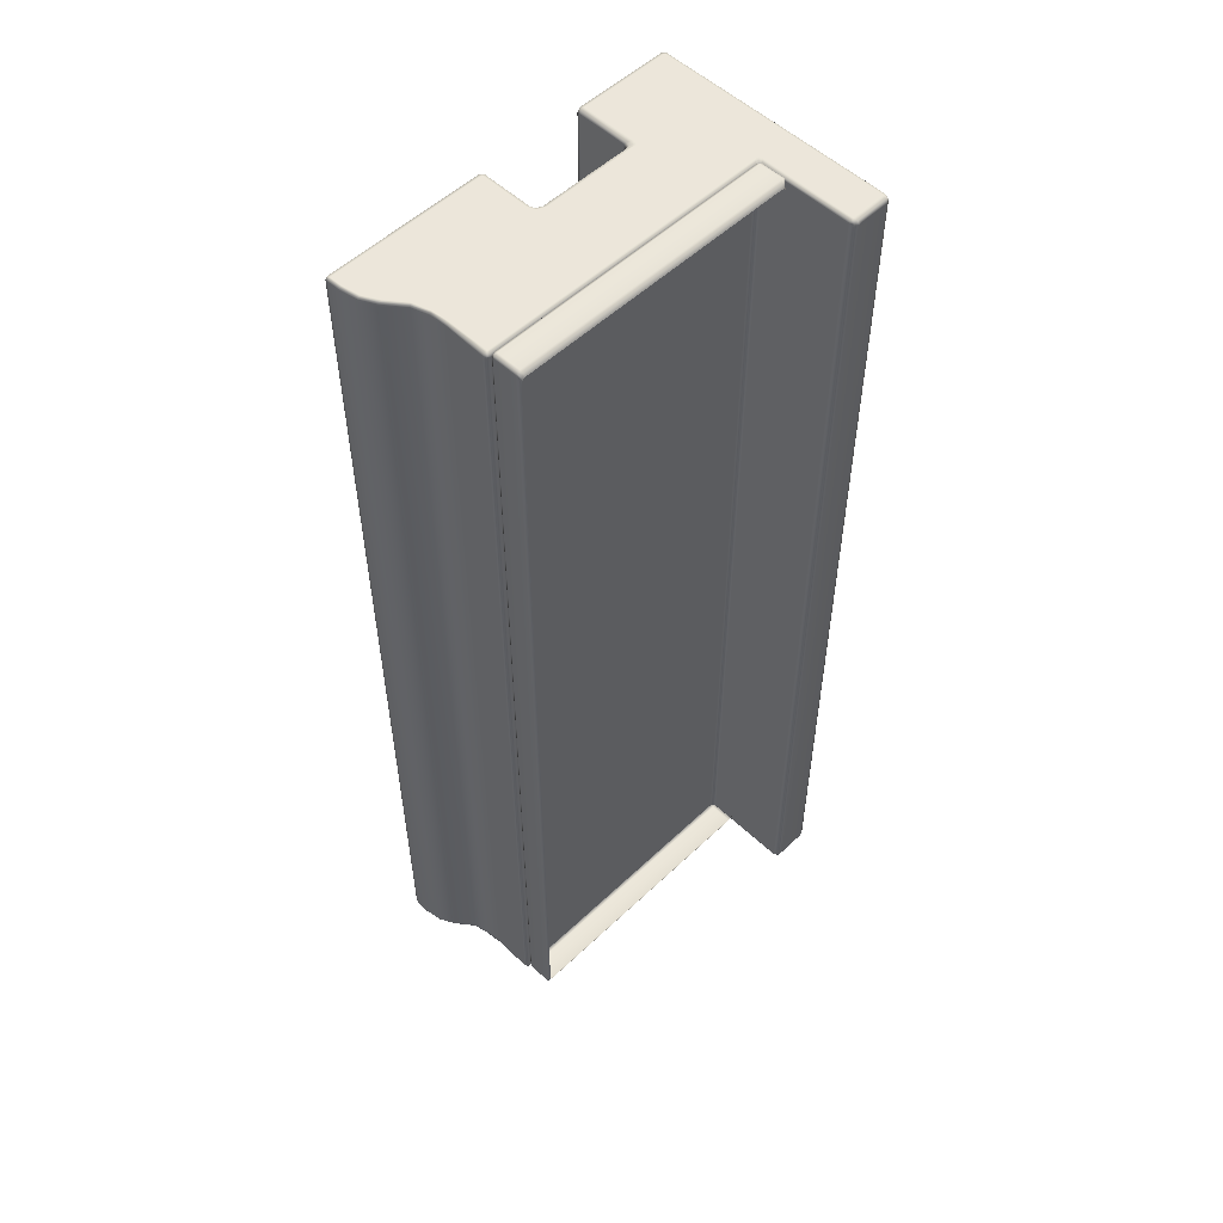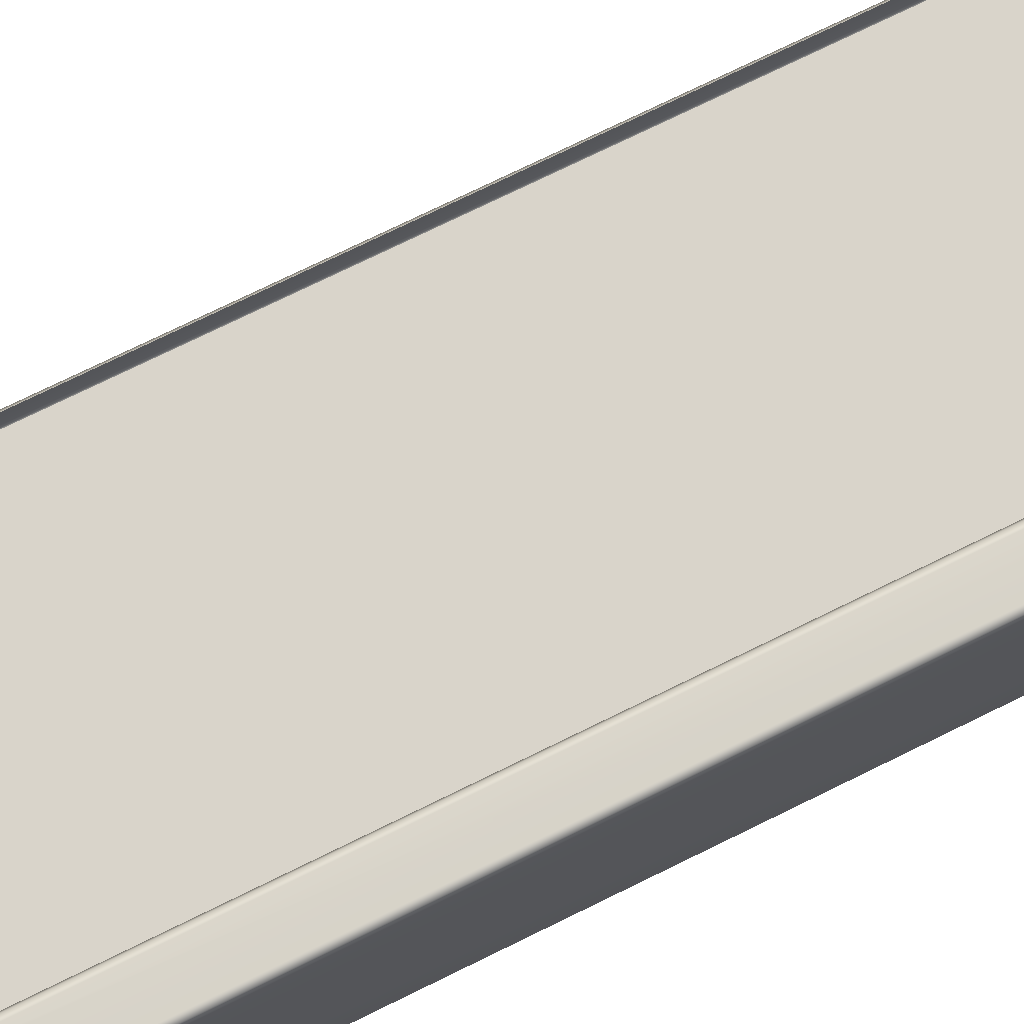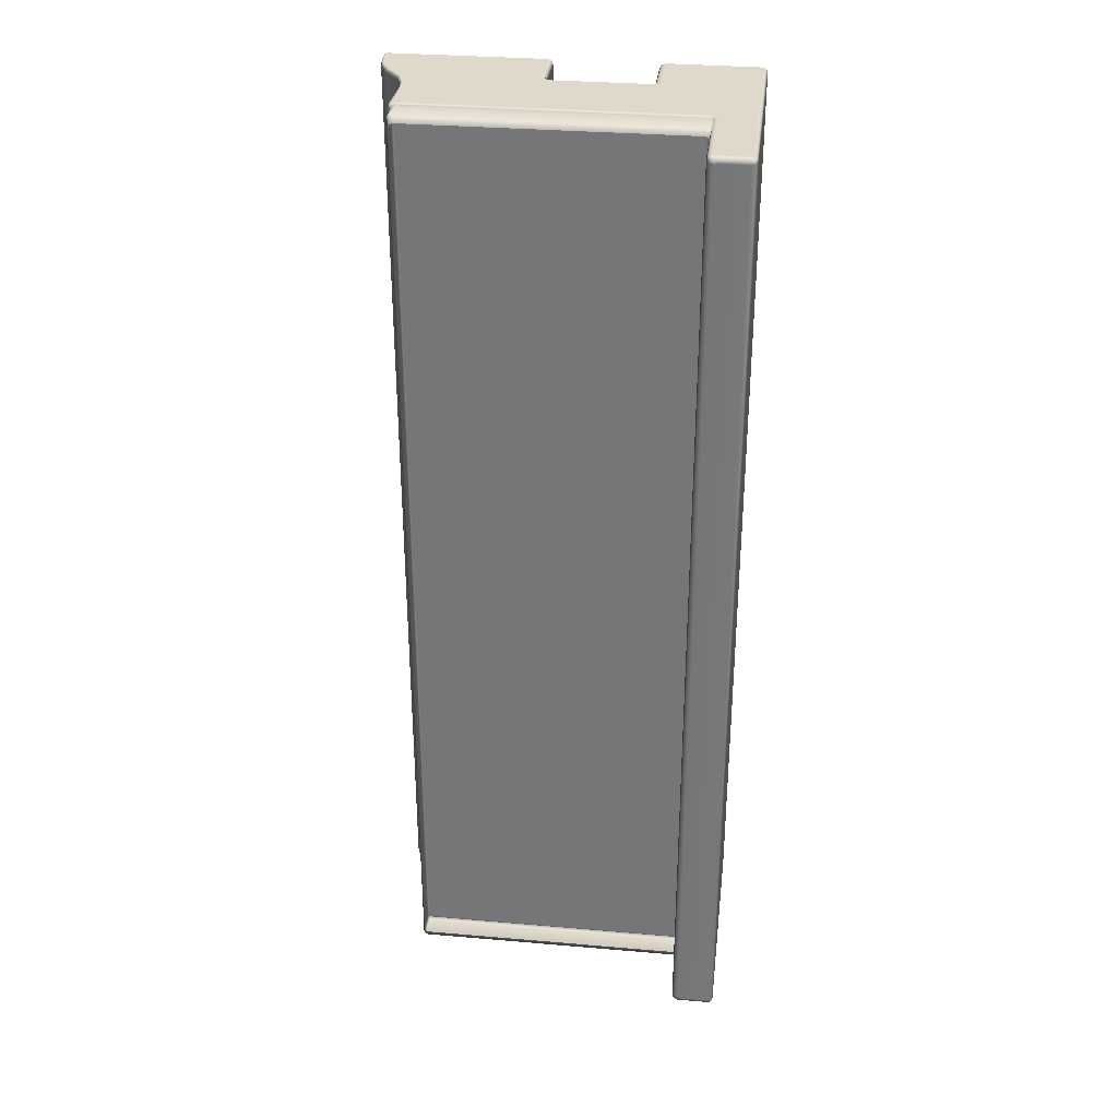
<metadata>
{"format":"obj","ext":"obj","renderer":"f3d","projection":"perspective","resolution":1024,"background":"white","views":[{"elev":53.8,"azim":134.9,"up":"+Z"},{"elev":75.0,"azim":-116.1,"up":"+Y"},{"elev":32.0,"azim":-173.1,"up":"+Z"}]}
</metadata>
<code>
g ENV_SY02_Gauntlet_10_Section_C_Swipe1_MO
v -20.53 24.11 -12.51
v -20.54 24.06 -12.53
v -20.56 24.06 -12.52
v -20.55 24.11 -12.5
v -22.47 24.11 -12.5
v -22.47 24.06 -12.52
v -22.51 24.07 -12.52
v -20.53 24.26 -12.51
v -22.52 24.11 -12.52
v -20.56 24.27 -12.5
v -20.57 24.48 -12.51
v -21.29 24.4 -12.5
v -20.6 24.48 -12.5
v -20.66 24.66 -12.51
v -20.7 24.67 -12.5
v -20.84 24.89 -12.51
v -22.47 24.72 -12.5
v -22.52 24.72 -12.52
v -21.92 24.4 -12.5
v -21.92 25 -12.5
v -20.85 24.86 -12.5
v -21.29 25 -12.5
v -20.95 25.81 -12.5
v -24.53 25.81 -12.5
v -24.48 25.85 -12.51
v -22.51 24.82 -12.5
v -22.55 24.79 -12.52
v -20.95 25.84 -12.51
v -20.92 25.84 -12.52
v -20.91 25.81 -12.51
v -20.92 25.31 -12.51
v -24.51 25.86 -12.51
v -22.61 24.86 -12.5
v -22.61 24.81 -12.52
v -23.76 24.81 -12.52
v -20.95 25.3 -12.5
v -20.91 25.1 -12.51
v -23.83 24.86 -12.5
v -23.8 24.79 -12.52
v -20.93 25.09 -12.5
v -20.86 24.88 -12.5
v -23.85 24.84 -12.5
v -25 24.79 -12.5
v -23.86 24.79 -12.5
v -23.81 24.75 -12.52
v -23.86 24.11 -12.5
v -23.81 24.11 -12.52
v -23.82 24.07 -12.52
v -23.86 24.06 -12.52
v -25 24.06 -12.52
v -25 24.11 -12.5
v -25.02 24.06 -12.53
v -25.04 24.11 -12.51
v -25.04 24.79 -12.51
v -25.04 26.14 -12.51
v -24.55 25.82 -12.5
v -25 26.14 -12.5
v -25.04 27.02 -12.51
v -24.57 25.86 -12.5
v -24.53 25.9 -12.51
v -24.57 27.02 -12.5
v -24.53 27.02 -12.51
v -24.55 27.07 -12.53
v -24.59 27.07 -12.52
v -25 27.02 -12.5
v -25.02 27.07 -12.53
v -25 27.07 -12.52
v -20.54 24.06 -24.47
v -20.53 24.11 -24.49
v -20.56 24.06 -24.48
v -20.55 24.11 -24.5
v -22.47 24.11 -24.5
v -22.47 24.06 -24.48
v -22.51 24.07 -24.47
v -20.53 24.26 -24.49
v -22.52 24.11 -24.48
v -20.56 24.27 -24.5
v -20.57 24.48 -24.49
v -21.29 24.4 -24.5
v -20.6 24.48 -24.5
v -20.66 24.66 -24.49
v -20.7 24.67 -24.5
v -20.84 24.89 -24.49
v -22.47 24.72 -24.5
v -22.52 24.72 -24.48
v -21.92 24.4 -24.5
v -21.92 25 -24.5
v -20.85 24.86 -24.5
v -21.29 25 -24.5
v -20.95 25.81 -24.5
v -24.53 25.81 -24.5
v -22.51 24.82 -24.5
v -22.55 24.79 -24.48
v -22.61 24.86 -24.5
v -22.61 24.81 -24.48
v -23.76 24.81 -24.48
v -23.83 24.86 -24.5
v -23.8 24.79 -24.48
v -25 24.79 -24.5
v -23.85 24.84 -24.5
v -23.86 24.79 -24.5
v -23.81 24.75 -24.49
v -23.86 24.11 -24.5
v -23.81 24.11 -24.48
v -23.82 24.07 -24.47
v -23.86 24.06 -24.48
v -25 24.06 -24.48
v -25 24.11 -24.5
v -25.02 24.06 -24.47
v -25.04 24.11 -24.49
v -25.04 24.79 -24.49
v -25 26.14 -24.5
v -25.04 26.14 -24.49
v -24.55 25.82 -24.5
v -25 27.02 -24.5
v -25.04 27.02 -24.49
v -25.02 27.07 -24.47
v -25 27.07 -24.48
v -24.59 27.07 -24.48
v -24.57 27.02 -24.5
v -24.55 27.07 -24.47
v -24.53 27.02 -24.49
v -24.53 25.9 -24.49
v -24.57 25.86 -24.5
v -24.51 25.86 -24.49
v -24.48 25.85 -24.49
v -20.95 25.84 -24.49
v -20.92 25.84 -24.48
v -20.91 25.81 -24.49
v -20.91 25.31 -24.49
v -20.95 25.3 -24.5
v -20.89 25.1 -24.49
v -20.92 25.09 -24.5
v -20.86 24.88 -24.5
v -21.29 24.4 -12.5
v -21.92 24.4 -12.5
v -21.29 25 -12.5
v -21.92 25 -12.5
v -21.29 25 -24.5
v -21.92 25 -24.5
v -21.29 24.4 -24.5
v -21.92 24.4 -24.5
v -24.48 25.86 -24.48
v -21 25.86 -24.48
v -24.48 25.89 -24.5
v -21 25.89 -24.5
v -21 26.18 -24.5
v -24.48 26.18 -24.5
v -24.45 26.23 -24.41
v -21.03 26.23 -24.41
v -24.52 25.86 -24.47
v -24.48 25.86 -24.48
v -24.48 25.89 -24.5
v -24.52 25.89 -24.48
v -24.48 26.18 -24.5
v -24.54 25.89 -24.44
v -24.52 25.86 -24.44
v -24.52 26.18 -24.48
v -24.45 26.23 -24.41
v -24.49 26.23 -24.39
v -24.54 26.18 -24.44
v -24.51 26.23 -24.36
v -24.51 26.23 -12.64
v -24.54 25.89 -12.56
v -24.52 25.86 -12.56
v -24.52 25.86 -12.52
v -24.52 25.89 -12.52
v -24.54 26.18 -12.56
v -24.49 26.23 -12.61
v -24.52 26.18 -12.52
v -21 25.86 -24.48
v -20.97 25.86 -24.47
v -21 25.89 -24.5
v -20.96 25.89 -24.48
v -20.94 25.89 -24.44
v -20.96 25.86 -24.44
v -20.96 25.86 -12.56
v -20.96 26.18 -24.48
v -21 26.18 -24.5
v -21.03 26.23 -24.41
v -20.99 26.23 -24.39
v -20.94 26.18 -24.44
v -20.97 26.23 -24.36
v -20.94 26.18 -12.56
v -20.97 26.23 -12.64
v -20.99 26.23 -12.61
v -20.94 25.89 -12.56
v -20.97 25.86 -12.52
v -20.96 26.18 -12.52
v -21.03 26.23 -12.59
v -20.96 25.89 -12.52
v -21 26.18 -12.5
v -21 25.89 -12.5
v -21 25.86 -12.52
v -24.48 25.86 -12.52
v -24.48 26.18 -12.5
v -24.45 26.23 -12.59
v -24.48 25.89 -12.5
v -24.52 25.86 -12.52
v -24.52 25.89 -12.52
v -24.52 26.18 -12.52
v -24.49 26.23 -12.61
v -20.96 25.86 -24.44
v -20.97 25.86 -24.47
v -21 25.85 -24.44
v -21 25.86 -24.48
v -20.96 25.86 -12.56
v -24.48 25.86 -24.48
v -21 25.85 -12.56
v -20.97 25.86 -12.52
v -21 25.86 -12.52
v -24.48 25.86 -12.52
v -24.48 25.85 -12.56
v -24.52 25.86 -12.52
v -24.52 25.86 -12.56
v -24.48 25.85 -24.44
v -24.52 25.86 -24.47
v -24.52 25.86 -24.44
v -20.51 24.11 -24.45
v -20.53 24.11 -24.49
v -20.54 24.06 -24.47
v -20.53 24.06 -24.44
v -20.53 24.26 -24.49
v -20.53 24.06 -12.56
v -20.52 24.26 -24.45
v -20.57 24.48 -24.49
v -20.51 24.11 -12.55
v -20.54 24.06 -12.53
v -20.53 24.11 -12.51
v -20.53 24.26 -12.51
v -20.52 24.26 -12.55
v -20.57 24.48 -12.51
v -20.56 24.48 -24.45
v -20.56 24.48 -12.55
v -20.65 24.66 -24.45
v -20.66 24.66 -24.49
v -20.65 24.66 -12.55
v -20.66 24.66 -12.51
v -20.83 24.9 -24.45
v -20.84 24.89 -24.49
v -20.89 25.1 -24.49
v -20.83 24.9 -12.55
v -20.84 24.89 -12.51
v -20.89 25.1 -24.45
v -20.91 25.31 -24.49
v -20.89 25.1 -12.55
v -20.91 25.1 -12.51
v -20.91 25.31 -24.45
v -20.91 25.31 -12.55
v -20.92 25.31 -12.51
v -20.89 25.81 -24.45
v -20.91 25.81 -24.49
v -20.92 25.84 -24.48
v -20.91 25.84 -24.44
v -20.89 25.81 -12.55
v -20.91 25.81 -12.51
v -20.91 25.84 -12.56
v -20.92 25.84 -12.52
v -25.04 24.06 -24.44
v -25.02 24.06 -24.47
v -25.06 24.11 -24.45
v -25.04 24.11 -24.49
v -25.04 24.79 -24.49
v -25.06 24.11 -12.55
v -25.04 24.06 -12.56
v -25.02 24.06 -12.53
v -25.04 24.11 -12.51
v -25.06 24.79 -24.45
v -25.04 26.14 -24.49
v -25.06 24.79 -12.55
v -25.04 24.79 -12.51
v -25.06 26.14 -12.55
v -25.04 26.14 -12.51
v -25.06 26.14 -24.45
v -25.04 27.02 -24.49
v -25.06 27.02 -12.55
v -25.04 27.02 -12.51
v -25.02 27.07 -12.53
v -25.04 27.07 -12.56
v -25.06 27.02 -24.45
v -25.02 27.07 -24.47
v -25.04 27.07 -24.44
v -20.54 24.06 -24.47
v -20.56 24.06 -24.48
v -20.56 24.04 -24.43
v -20.53 24.06 -24.44
v -22.47 24.06 -24.48
v -20.56 24.04 -12.57
v -20.53 24.06 -12.56
v -20.54 24.06 -12.53
v -20.56 24.06 -12.52
v -22.47 24.06 -12.52
v -22.47 24.04 -12.56
v -22.51 24.07 -12.52
v -22.47 24.04 -24.43
v -22.51 24.07 -24.47
v -22.52 24.06 -12.56
v -22.52 24.06 -24.43
v -22.54 24.11 -12.56
v -22.52 24.11 -12.52
v -22.54 24.11 -24.43
v -22.52 24.11 -24.48
v -22.52 24.72 -24.48
v -22.54 24.72 -12.56
v -22.52 24.72 -12.52
v -22.55 24.79 -12.52
v -22.54 24.72 -24.43
v -22.55 24.79 -24.48
v -22.56 24.77 -12.56
v -22.56 24.77 -24.43
v -22.61 24.79 -12.56
v -22.61 24.81 -12.52
v -22.61 24.79 -24.43
v -22.61 24.81 -24.48
v -23.72 24.79 -12.56
v -23.76 24.81 -12.52
v -23.72 24.79 -24.43
v -23.76 24.81 -24.48
v -23.77 24.77 -12.56
v -23.8 24.79 -12.52
v -23.81 24.75 -12.52
v -23.77 24.77 -24.43
v -23.8 24.79 -24.48
v -23.81 24.75 -24.49
v -23.79 24.72 -12.56
v -23.81 24.11 -12.52
v -23.79 24.72 -24.43
v -23.81 24.11 -24.48
v -23.79 24.11 -12.56
v -23.82 24.07 -12.52
v -23.79 24.11 -24.43
v -23.82 24.07 -24.47
v -23.81 24.06 -12.56
v -23.81 24.06 -24.43
v -23.86 24.04 -12.56
v -23.86 24.06 -12.52
v -23.86 24.04 -24.43
v -23.86 24.06 -24.48
v -24.99 24.04 -12.57
v -25 24.06 -12.52
v -25.02 24.06 -12.53
v -25.04 24.06 -12.56
v -24.99 24.04 -24.43
v -25 24.06 -24.48
v -25.04 24.06 -24.44
v -25.02 24.06 -24.47
v -24.53 25.9 -24.49
v -24.51 25.86 -24.49
v -24.49 25.88 -24.45
v -24.48 25.85 -24.49
v -24.51 25.92 -24.45
v -24.53 27.02 -24.49
v -24.46 25.86 -24.45
v -20.95 25.84 -24.49
v -24.51 27.02 -24.45
v -24.55 27.07 -24.47
v -20.95 25.86 -24.45
v -20.92 25.84 -24.48
v -20.91 25.84 -24.44
v -20.91 25.84 -12.56
v -20.95 25.86 -12.55
v -20.92 25.84 -12.52
v -20.95 25.84 -12.51
v -24.46 25.86 -12.55
v -24.48 25.85 -12.51
v -24.49 25.88 -12.55
v -24.51 25.86 -12.51
v -24.53 25.9 -12.51
v -24.51 25.92 -12.55
v -24.53 27.02 -12.51
v -24.51 27.02 -12.55
v -24.55 27.07 -12.53
v -24.53 27.07 -24.43
v -24.53 27.07 -12.57
v -24.6 27.09 -24.42
v -24.59 27.07 -24.48
v -24.6 27.09 -12.58
v -24.59 27.07 -12.52
v -24.58 27.09 -24.38
v -24.64 27.09 -24.43
v -25 27.07 -24.48
v -24.99 27.09 -12.57
v -24.58 27.09 -12.62
v -24.64 27.09 -12.57
v -25 27.07 -12.52
v -25.02 27.07 -12.53
v -25.04 27.07 -12.56
v -25.04 27.07 -24.44
v -24.99 27.09 -24.43
v -25.02 27.07 -24.47
g ENV_SY02_Gauntlet_10_Section_C_Swipe1_MO_0
f 3 2 1
f 3 1 4
f 5 3 4
f 5 6 3
f 5 7 6
f 4 1 8
f 5 9 7
f 4 8 10
f 11 10 8
f 12 4 10
f 12 5 4
f 11 13 10
f 12 10 13
f 14 13 11
f 14 15 13
f 15 12 13
f 16 15 14
f 9 5 17
f 9 17 18
f 12 19 5
f 17 5 19
f 17 19 20
f 12 15 21
f 21 15 16
f 12 21 22
f 23 20 22
f 24 20 23
f 25 24 23
f 26 18 17
f 26 17 20
f 26 27 18
f 25 23 28
f 23 29 28
f 23 30 29
f 31 30 23
f 24 25 32
f 33 26 20
f 33 27 26
f 33 20 24
f 33 34 27
f 33 35 34
f 31 23 36
f 36 37 31
f 36 23 22
f 33 38 35
f 24 38 33
f 38 39 35
f 36 40 37
f 36 22 40
f 40 16 37
f 22 41 40
f 40 41 16
f 41 22 21
f 21 16 41
f 38 42 39
f 24 42 38
f 43 42 24
f 44 39 42
f 42 43 44
f 44 45 39
f 46 45 44
f 46 47 45
f 46 48 47
f 46 49 48
f 50 49 46
f 44 51 46
f 50 46 51
f 44 43 51
f 52 50 51
f 52 51 53
f 54 53 51
f 54 51 43
f 55 54 43
f 43 24 56
f 24 32 56
f 55 43 57
f 56 57 43
f 57 58 55
f 59 56 32
f 59 57 56
f 59 32 60
f 60 61 59
f 61 57 59
f 60 62 61
f 61 62 63
f 61 63 64
f 57 65 58
f 61 65 57
f 65 61 64
f 66 58 65
f 65 64 67
f 66 65 67
f 70 69 68
f 70 71 69
f 70 72 71
f 70 73 72
f 72 73 74
f 75 69 71
f 72 74 76
f 75 71 77
f 78 75 77
f 77 71 79
f 72 79 71
f 78 77 80
f 77 79 80
f 81 78 80
f 81 80 82
f 79 82 80
f 82 83 81
f 84 72 76
f 84 76 85
f 72 86 79
f 86 72 84
f 86 84 87
f 82 79 88
f 82 88 83
f 88 79 89
f 89 87 90
f 87 91 90
f 85 92 84
f 87 84 92
f 85 93 92
f 92 94 87
f 94 92 93
f 87 94 91
f 94 93 95
f 96 94 95
f 96 97 94
f 94 97 91
f 97 96 98
f 97 99 91
f 100 99 97
f 97 98 100
f 101 100 98
f 100 101 99
f 101 98 102
f 102 103 101
f 102 104 103
f 103 104 105
f 103 105 106
f 103 106 107
f 101 103 108
f 103 107 108
f 101 108 99
f 108 107 109
f 108 109 110
f 99 108 110
f 99 110 111
f 112 99 111
f 112 111 113
f 112 114 99
f 91 99 114
f 113 115 112
f 113 116 115
f 117 115 116
f 117 118 115
f 119 115 118
f 119 120 115
f 112 115 120
f 120 119 121
f 120 121 122
f 120 122 123
f 112 120 124
f 120 123 124
f 112 124 114
f 124 123 125
f 124 125 114
f 91 114 125
f 91 125 126
f 90 91 126
f 90 126 127
f 90 127 128
f 90 128 129
f 130 90 129
f 130 131 90
f 131 130 132
f 89 90 131
f 131 132 133
f 89 131 133
f 133 132 83
f 134 89 133
f 133 83 134
f 89 134 88
f 83 88 134
f 137 136 135
f 137 138 136
f 141 140 139
f 141 142 140
f 145 144 143
f 145 146 144
f 147 146 145
f 147 145 148
f 149 147 148
f 149 150 147
f 153 152 151
f 153 151 154
f 155 153 154
f 156 154 151
f 156 151 157
f 155 154 158
f 158 154 156
f 159 155 158
f 159 158 160
f 160 158 161
f 158 156 161
f 160 161 162
f 163 162 161
f 157 164 156
f 164 161 156
f 157 165 164
f 164 165 166
f 164 166 167
f 163 161 168
f 164 168 161
f 168 164 167
f 169 163 168
f 168 167 170
f 169 168 170
f 173 172 171
f 173 174 172
f 175 172 174
f 175 176 172
f 175 177 176
f 178 174 173
f 178 173 179
f 180 178 179
f 180 181 178
f 182 174 178
f 181 182 178
f 182 175 174
f 181 183 182
f 183 184 182
f 184 175 182
f 183 185 184
f 186 184 185
f 175 187 177
f 184 187 175
f 187 188 177
f 186 189 184
f 187 184 189
f 190 189 186
f 187 191 188
f 187 189 191
f 190 192 189
f 191 189 192
f 193 188 191
f 191 192 193
f 193 194 188
f 195 194 193
f 190 196 192
f 193 192 196
f 190 197 196
f 195 193 198
f 193 196 198
f 198 199 195
f 198 200 199
f 201 200 198
f 201 198 196
f 197 201 196
f 197 202 201
f 205 204 203
f 205 206 204
f 205 203 207
f 208 206 205
f 205 207 209
f 209 207 210
f 209 210 211
f 212 209 211
f 212 213 209
f 205 209 213
f 213 212 214
f 213 214 215
f 208 205 216
f 205 213 216
f 216 213 215
f 216 217 208
f 216 215 218
f 216 218 217
f 221 220 219
f 221 219 222
f 219 220 223
f 219 224 222
f 219 223 225
f 226 225 223
f 219 227 224
f 225 227 219
f 227 228 224
f 227 229 228
f 230 229 227
f 230 227 231
f 225 231 227
f 232 230 231
f 226 233 225
f 233 231 225
f 232 231 234
f 233 234 231
f 235 233 226
f 235 234 233
f 235 226 236
f 237 232 234
f 235 237 234
f 237 238 232
f 239 235 236
f 239 237 235
f 239 236 240
f 239 240 241
f 238 237 242
f 239 242 237
f 238 242 243
f 239 241 244
f 244 242 239
f 244 241 245
f 246 243 242
f 244 246 242
f 246 247 243
f 244 245 248
f 248 246 244
f 249 247 246
f 248 249 246
f 249 250 247
f 251 248 245
f 251 249 248
f 251 245 252
f 251 252 253
f 251 253 254
f 255 250 249
f 251 255 249
f 254 255 251
f 255 256 250
f 254 257 255
f 255 258 256
f 255 257 258
f 261 260 259
f 261 262 260
f 263 262 261
f 259 264 261
f 259 265 264
f 264 265 266
f 264 266 267
f 263 261 268
f 268 261 264
f 269 263 268
f 270 264 267
f 268 264 270
f 270 267 271
f 272 270 271
f 268 270 272
f 272 271 273
f 269 268 274
f 268 272 274
f 274 275 269
f 273 276 272
f 274 272 276
f 273 277 276
f 278 276 277
f 278 279 276
f 274 280 275
f 274 276 280
f 280 276 279
f 281 275 280
f 280 279 282
f 281 280 282
f 285 284 283
f 285 283 286
f 285 287 284
f 286 288 285
f 286 289 288
f 289 290 288
f 288 290 291
f 292 288 291
f 292 293 288
f 285 288 293
f 293 292 294
f 285 295 287
f 285 293 295
f 295 296 287
f 293 294 297
f 295 293 297
f 295 298 296
f 295 297 298
f 299 297 294
f 298 297 299
f 299 294 300
f 301 296 298
f 298 299 301
f 301 302 296
f 303 302 301
f 304 299 300
f 301 299 304
f 304 300 305
f 304 305 306
f 303 301 307
f 301 304 307
f 307 308 303
f 304 306 309
f 307 304 309
f 307 310 308
f 307 309 310
f 311 309 306
f 310 309 311
f 311 306 312
f 313 308 310
f 310 311 313
f 313 314 308
f 312 315 311
f 313 311 315
f 312 316 315
f 317 314 313
f 313 315 317
f 317 318 314
f 316 319 315
f 317 315 319
f 316 320 319
f 319 320 321
f 322 318 317
f 317 319 322
f 322 323 318
f 324 323 322
f 319 321 325
f 322 319 325
f 326 325 321
f 324 322 327
f 322 325 327
f 327 328 324
f 326 329 325
f 327 325 329
f 329 326 330
f 327 331 328
f 327 329 331
f 331 332 328
f 329 330 333
f 331 329 333
f 331 334 332
f 331 333 334
f 335 333 330
f 334 333 335
f 335 330 336
f 337 332 334
f 334 335 337
f 337 338 332
f 339 335 336
f 337 335 339
f 339 336 340
f 339 340 341
f 341 342 339
f 338 337 343
f 337 339 343
f 343 339 342
f 338 343 344
f 343 342 345
f 346 344 343
f 345 346 343
f 349 348 347
f 350 348 349
f 349 347 351
f 352 351 347
f 350 349 353
f 354 350 353
f 352 355 351
f 356 355 352
f 354 353 357
f 358 354 357
f 359 358 357
f 357 360 359
f 357 361 360
f 353 361 357
f 362 360 361
f 363 362 361
f 353 364 361
f 364 363 361
f 349 364 353
f 364 365 363
f 349 366 364
f 366 365 364
f 366 367 365
f 351 366 349
f 368 367 366
f 351 369 366
f 368 366 369
f 369 370 368
f 355 369 351
f 369 371 370
f 355 371 369
f 372 370 371
f 373 371 355
f 356 373 355
f 372 371 374
f 373 374 371
f 375 373 356
f 376 375 356
f 377 372 374
f 378 372 377
f 379 374 373
f 375 379 373
f 376 380 375
f 380 376 381
f 382 379 375
f 382 375 380
f 382 383 379
f 382 377 383
f 379 383 374
f 377 374 383
f 378 377 384
f 384 377 382
f 385 378 384
f 385 384 382
f 382 386 385
f 382 387 386
f 388 387 382
f 380 381 389
f 382 380 389
f 388 382 389
f 389 381 390
f 389 390 388

</code>
